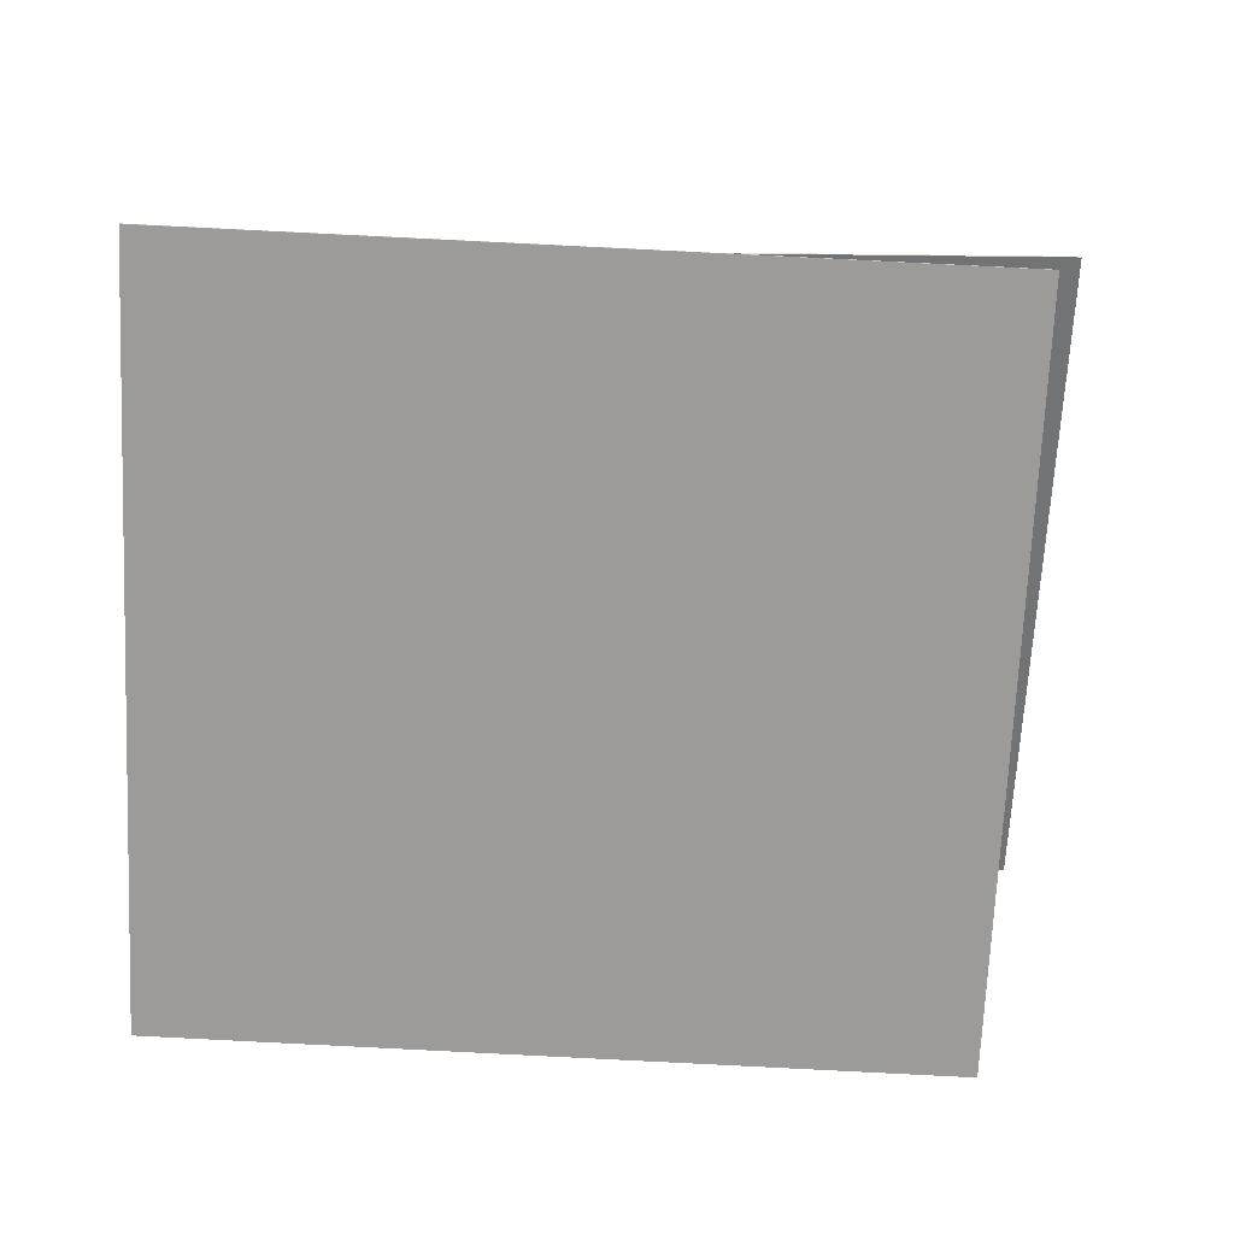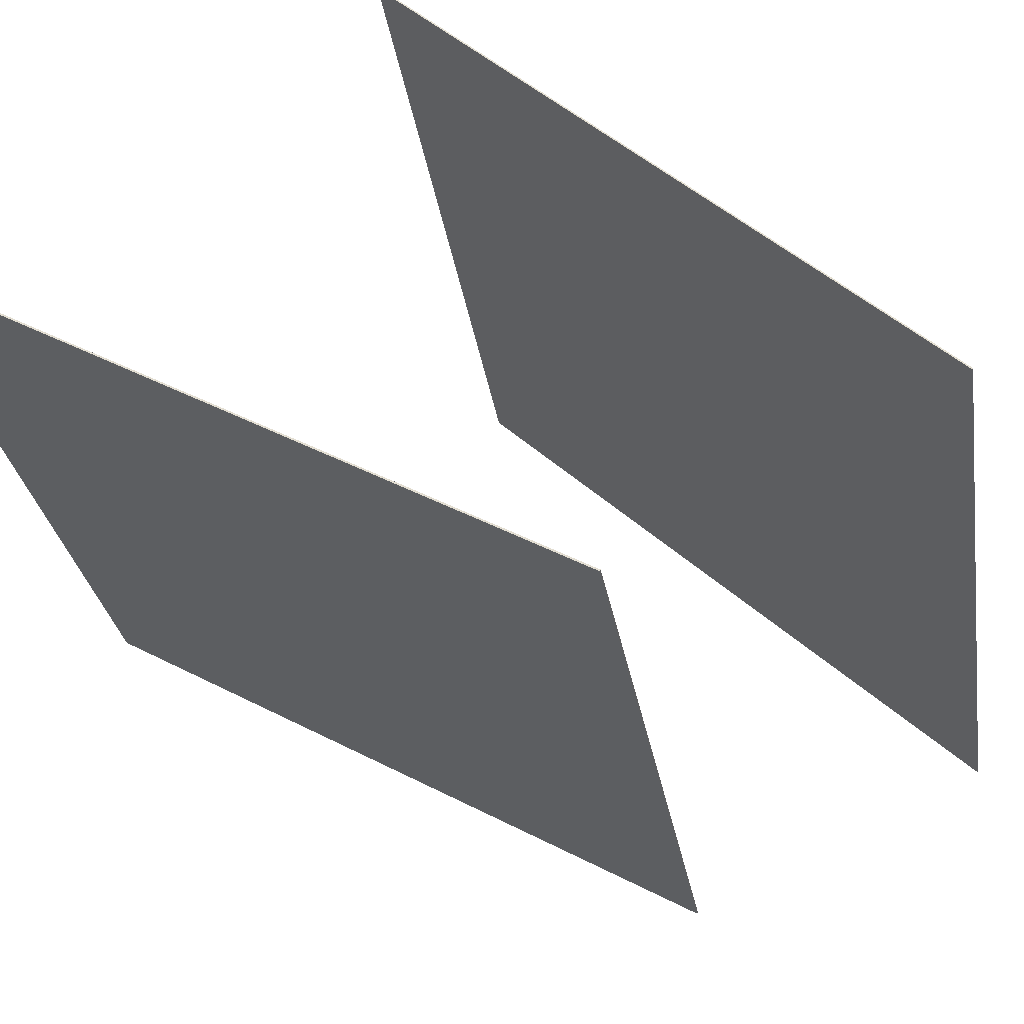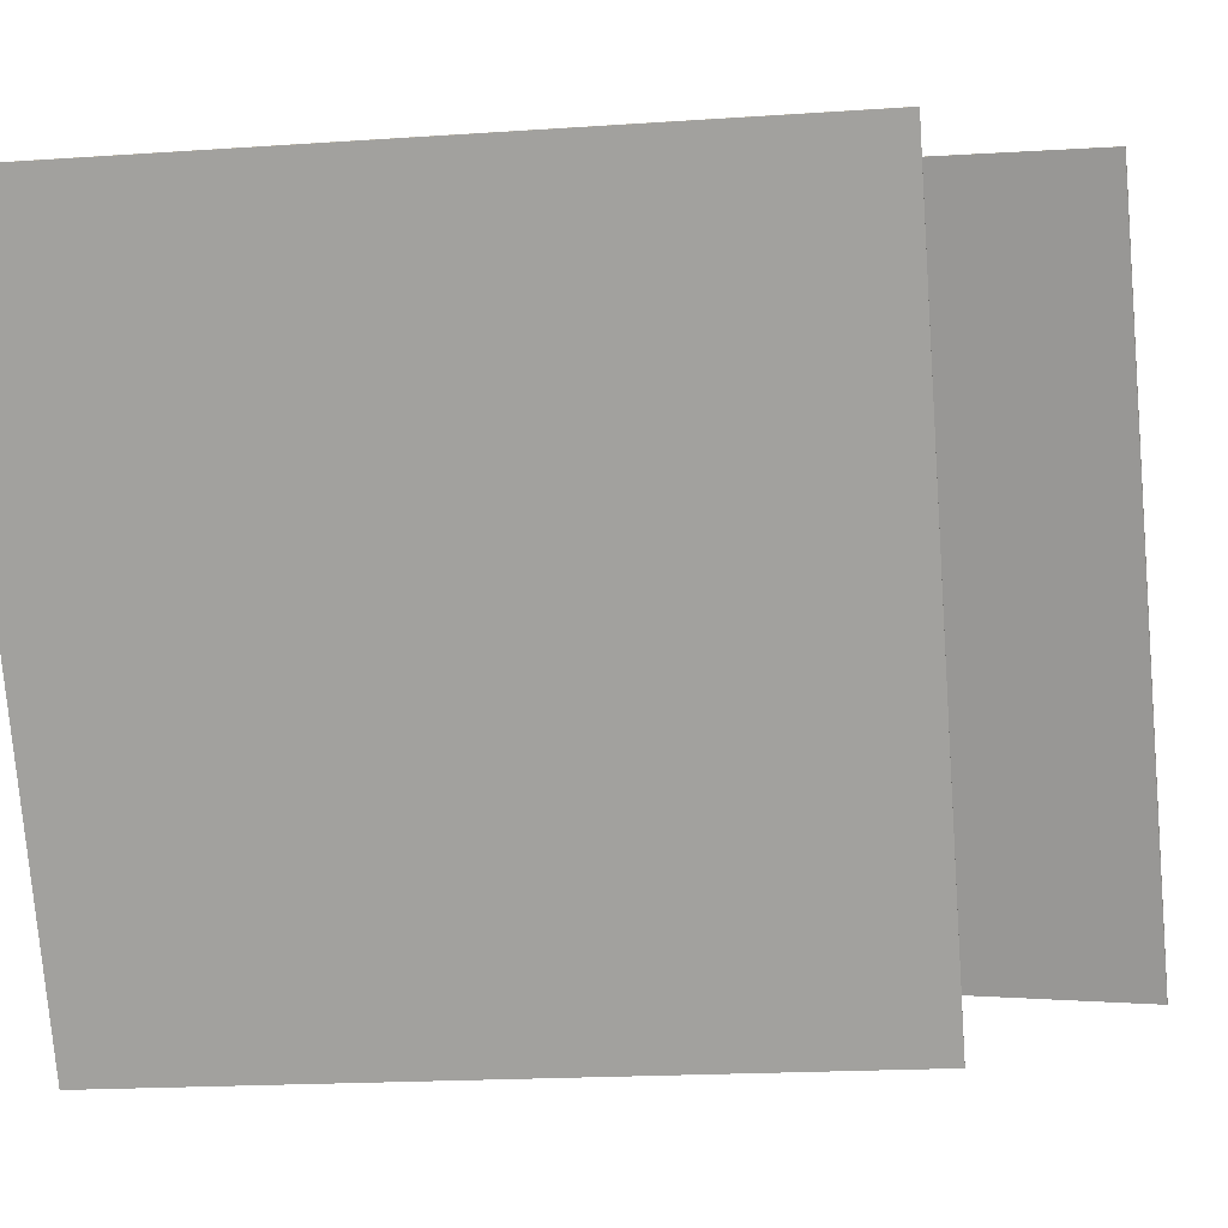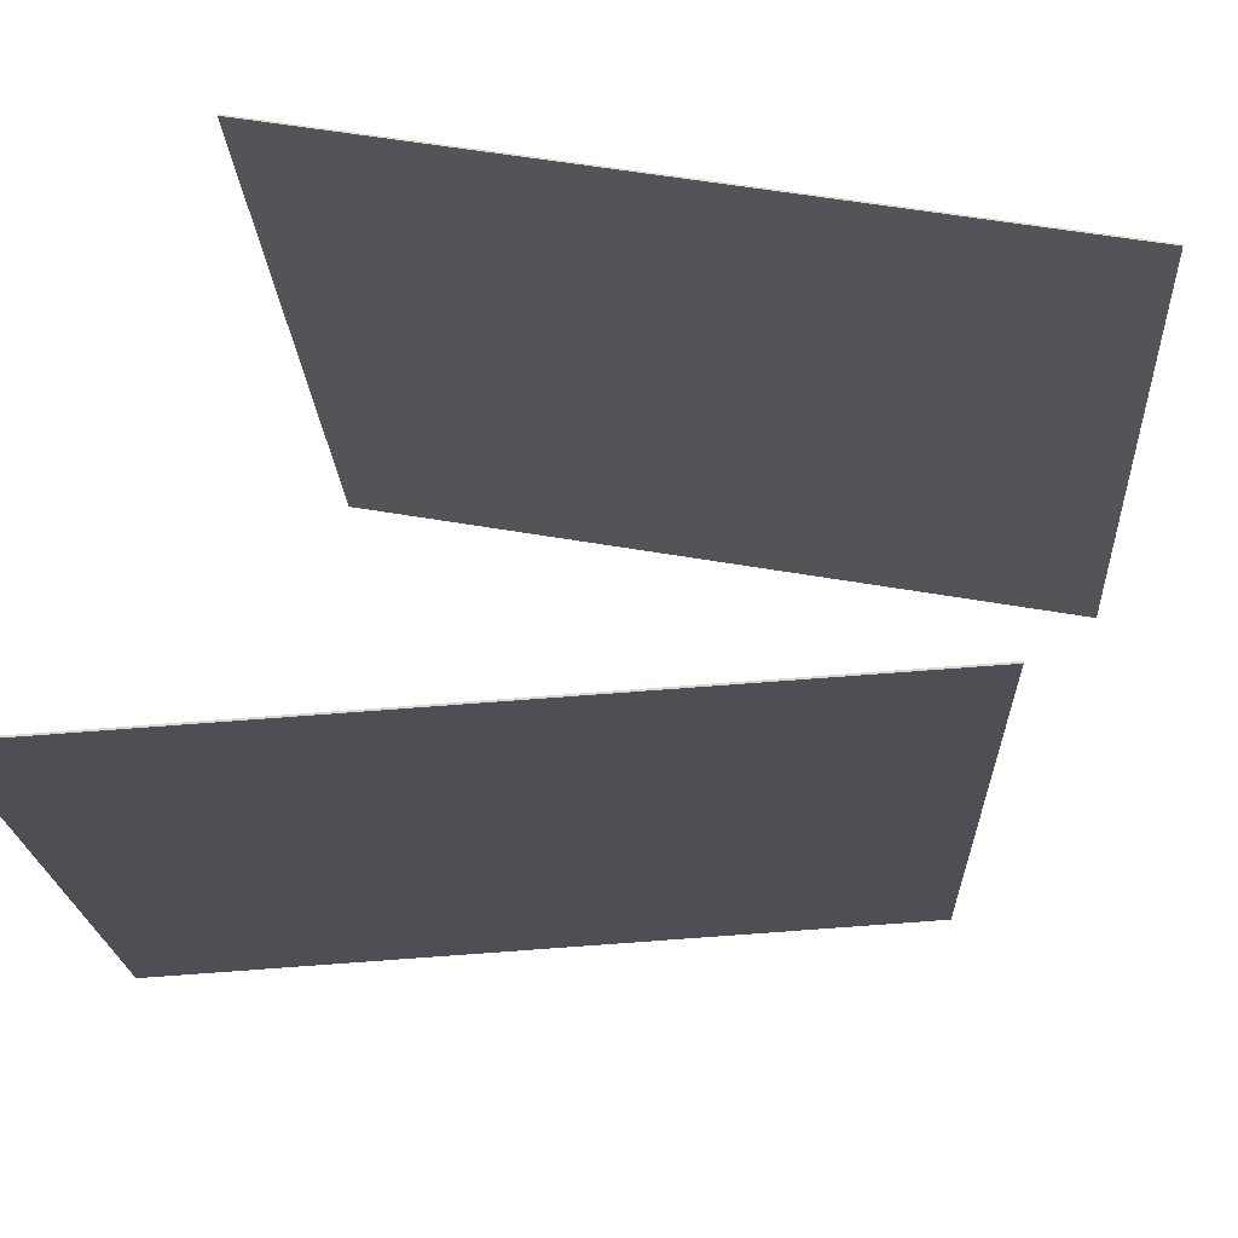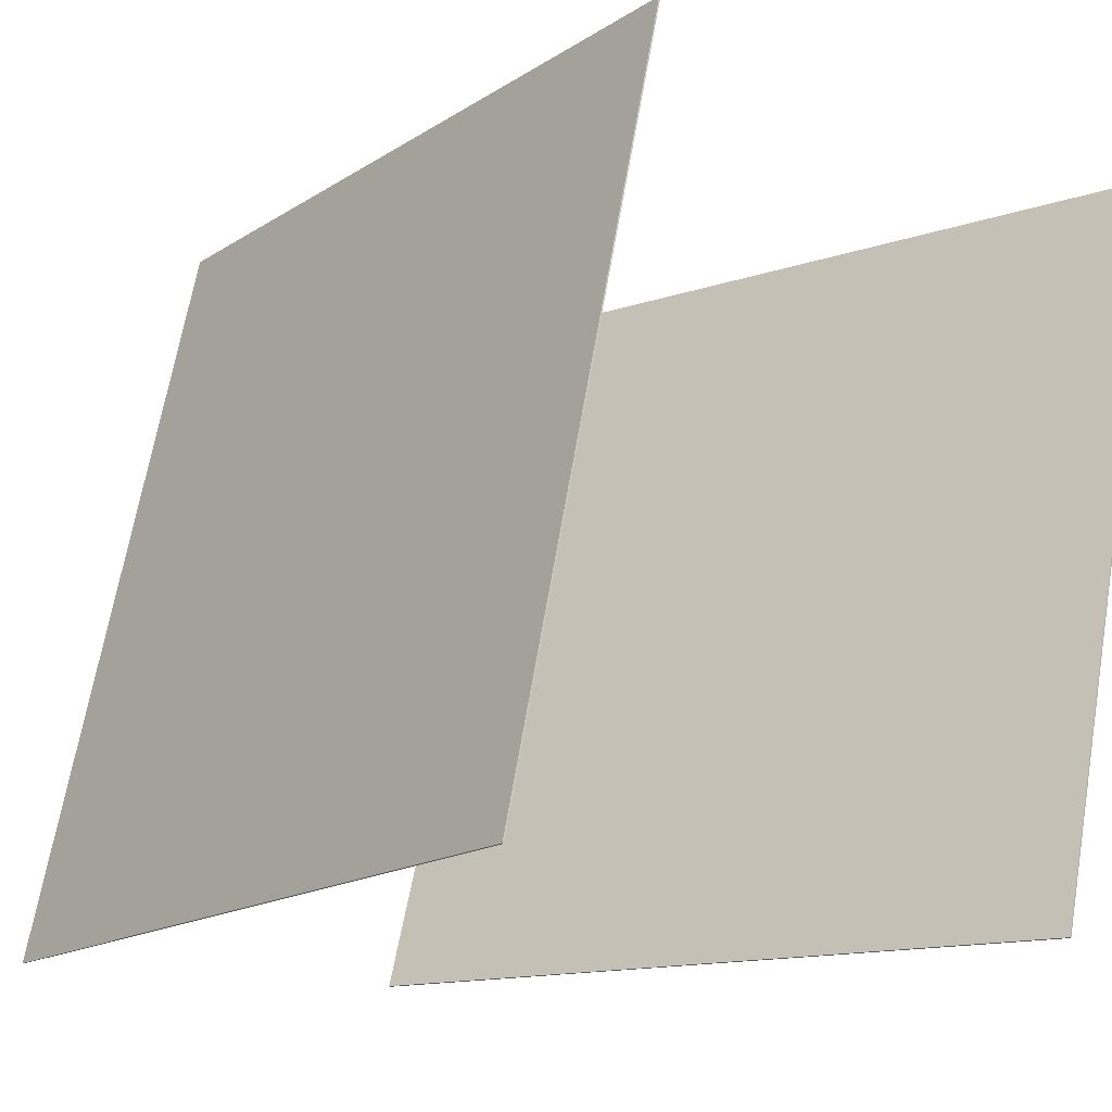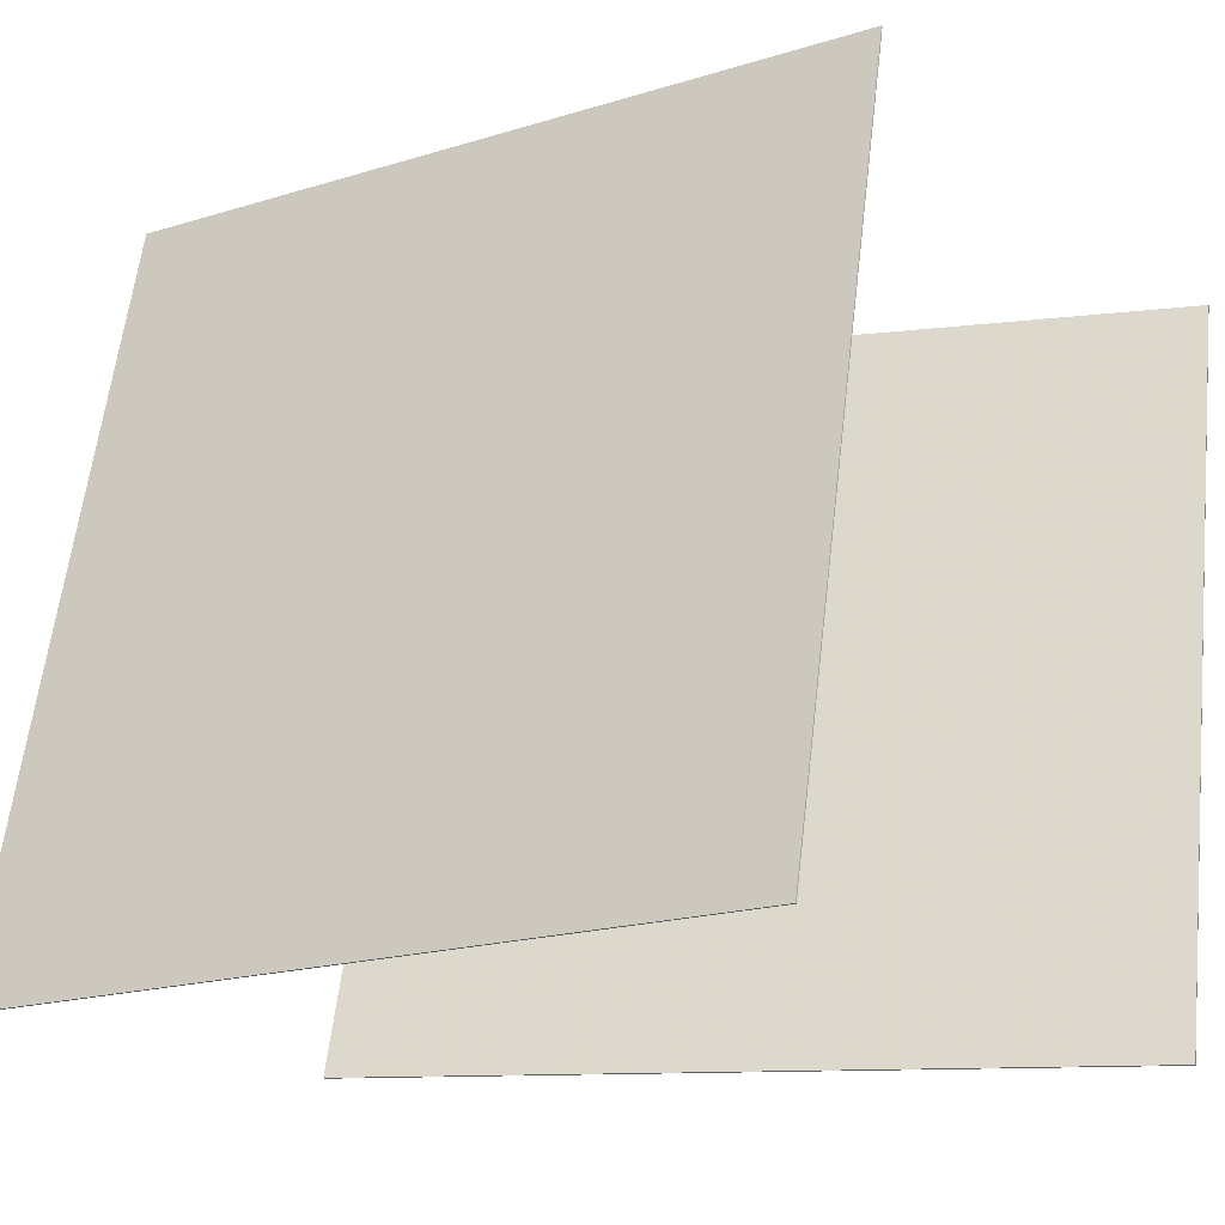
<metadata>
{"format":"obj","ext":"obj","renderer":"f3d","projection":"perspective","resolution":1024,"background":"white","views":[{"elev":27.3,"azim":-77.4,"up":"+Y"},{"elev":50.0,"azim":127.6,"up":"+Z"},{"elev":3.2,"azim":103.4,"up":"+Z"},{"elev":57.7,"azim":93.4,"up":"+Z"},{"elev":-18.0,"azim":-45.5,"up":"+Z"},{"elev":-20.3,"azim":-66.2,"up":"+Z"}]}
</metadata>
<code>
v 0.09775 0.375 -0.477
v 0.09571 0.3748 -0.4765
v 0.3276 0.3564 0.4531
v 0.3256 0.3561 0.4536
v 0.2047 -0.5487 -0.522
v 0.2027 -0.549 -0.5215
v 0.4346 -0.5674 0.4082
v 0.4325 -0.5676 0.4087
f 1.0 7.0 5.0
f 1.0 3.0 7.0
f 1.0 4.0 3.0
f 1.0 2.0 4.0
f 3.0 8.0 7.0
f 3.0 4.0 8.0
f 5.0 7.0 8.0
f 5.0 8.0 6.0
f 1.0 5.0 6.0
f 1.0 6.0 2.0
f 2.0 6.0 8.0
f 2.0 8.0 4.0
v -0.4419 -0.3705 -0.4957
v -0.2571 -0.4115 0.4384
v -0.3223 0.549 -0.479
v -0.1375 0.508 0.4551
v -0.4402 -0.3707 -0.496
v -0.2553 -0.4117 0.4381
v -0.3206 0.5488 -0.4793
v -0.1357 0.5078 0.4547
f 9.0 15.0 13.0
f 9.0 11.0 15.0
f 9.0 12.0 11.0
f 9.0 10.0 12.0
f 11.0 16.0 15.0
f 11.0 12.0 16.0
f 13.0 15.0 16.0
f 13.0 16.0 14.0
f 9.0 13.0 14.0
f 9.0 14.0 10.0
f 10.0 14.0 16.0
f 10.0 16.0 12.0

</code>
